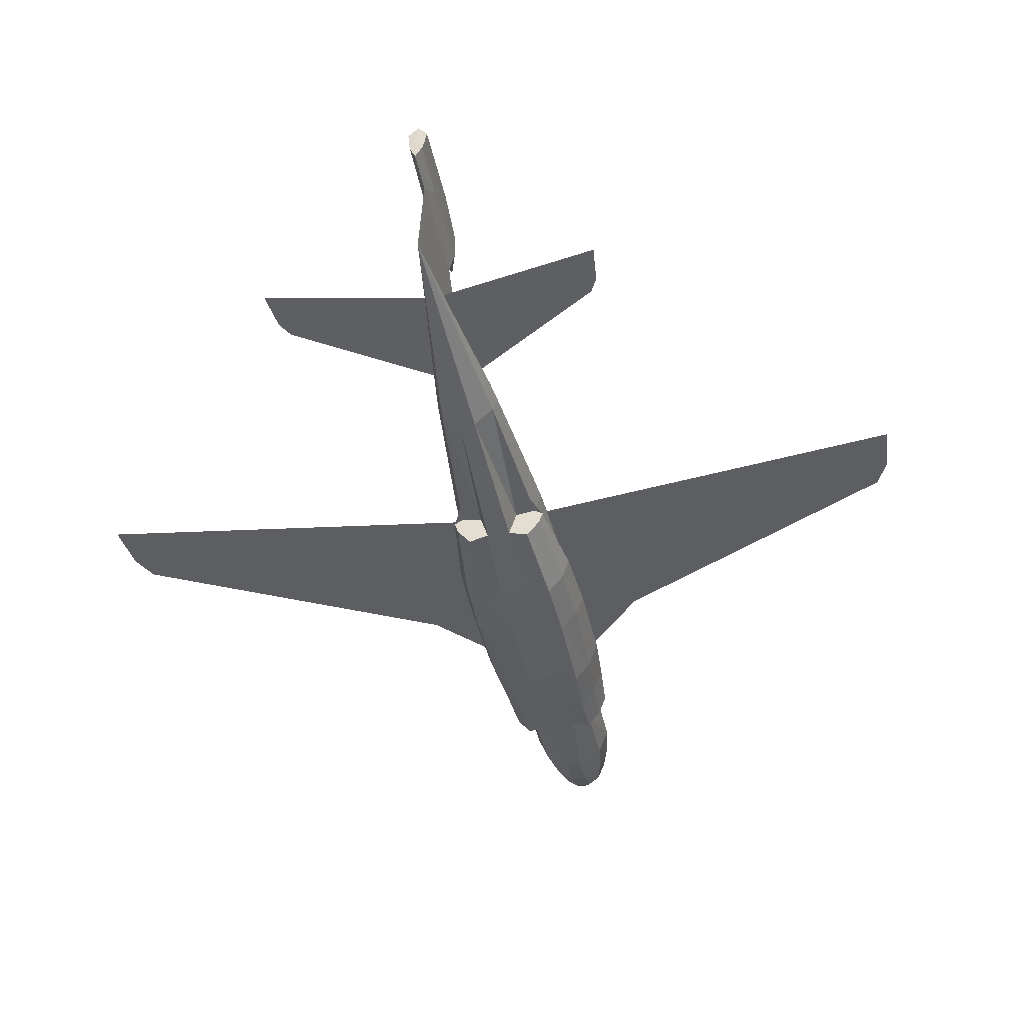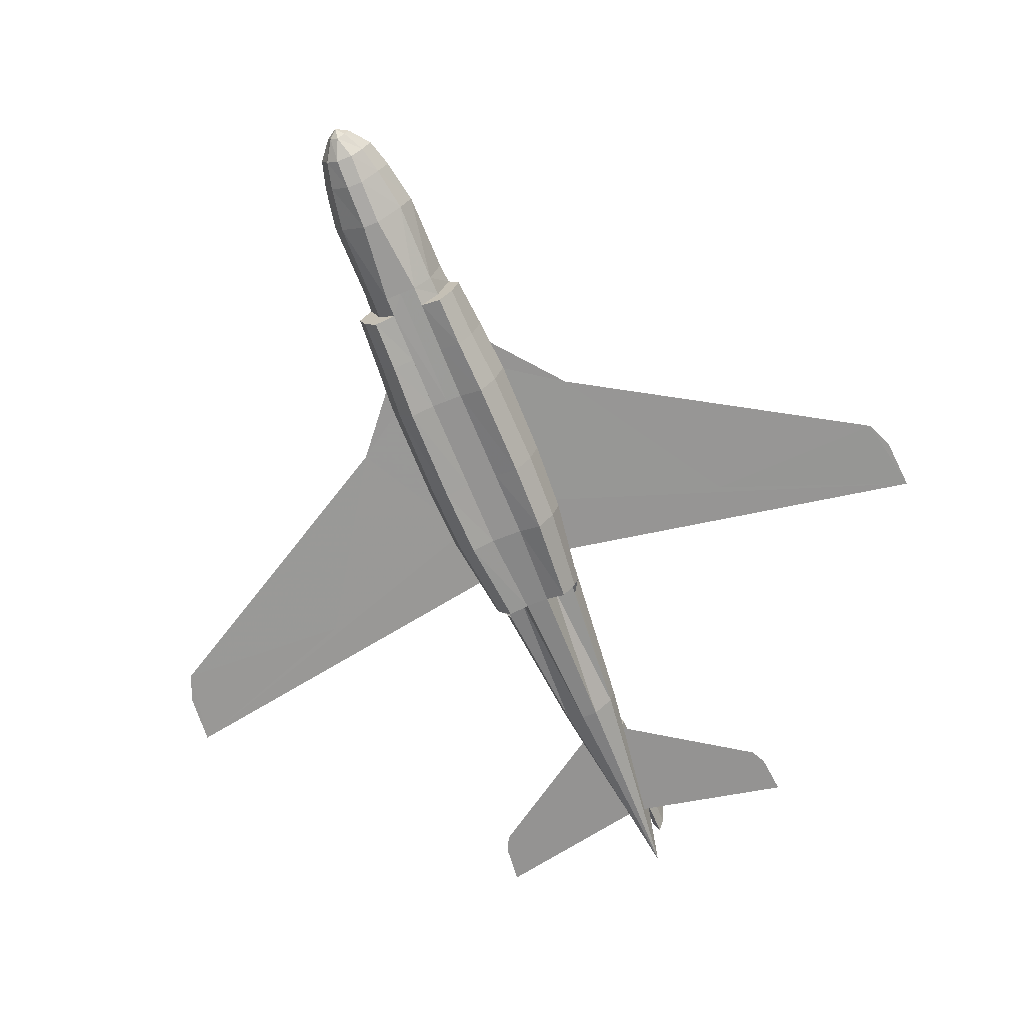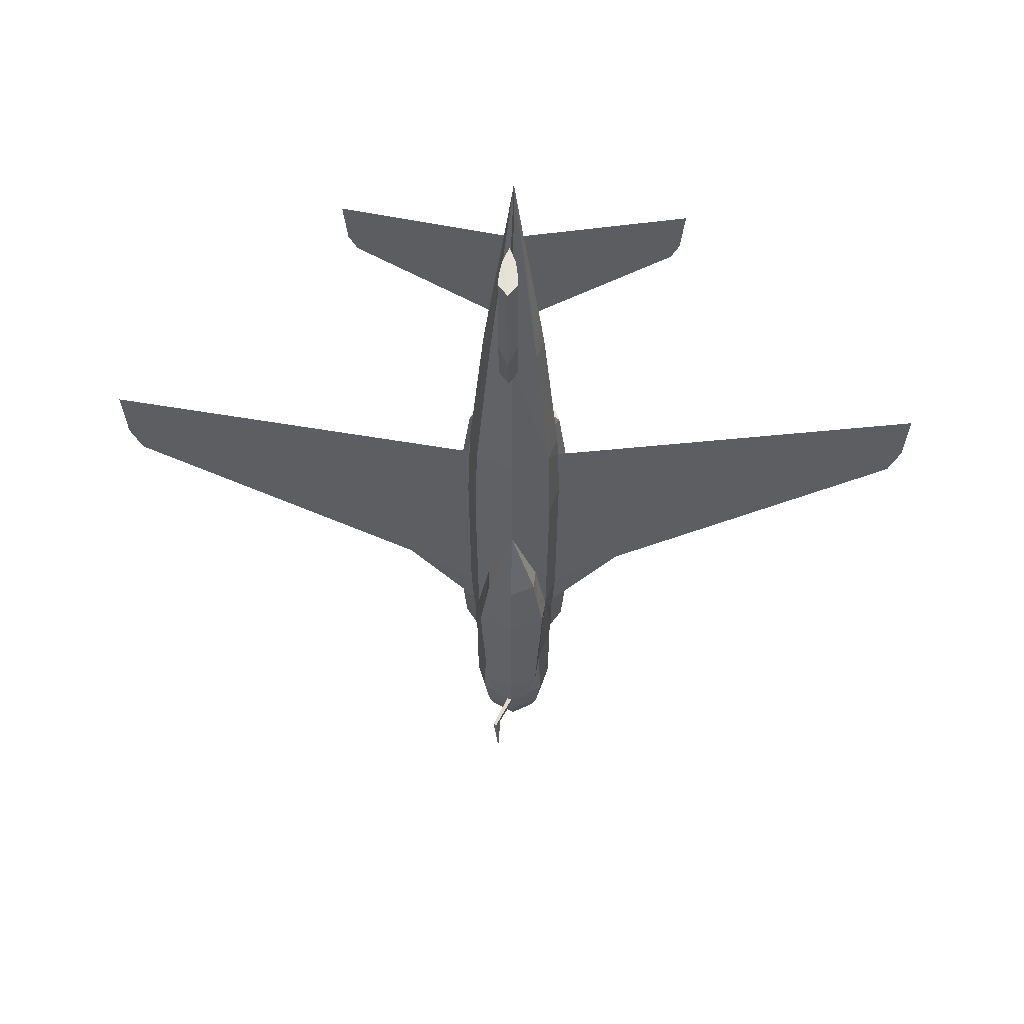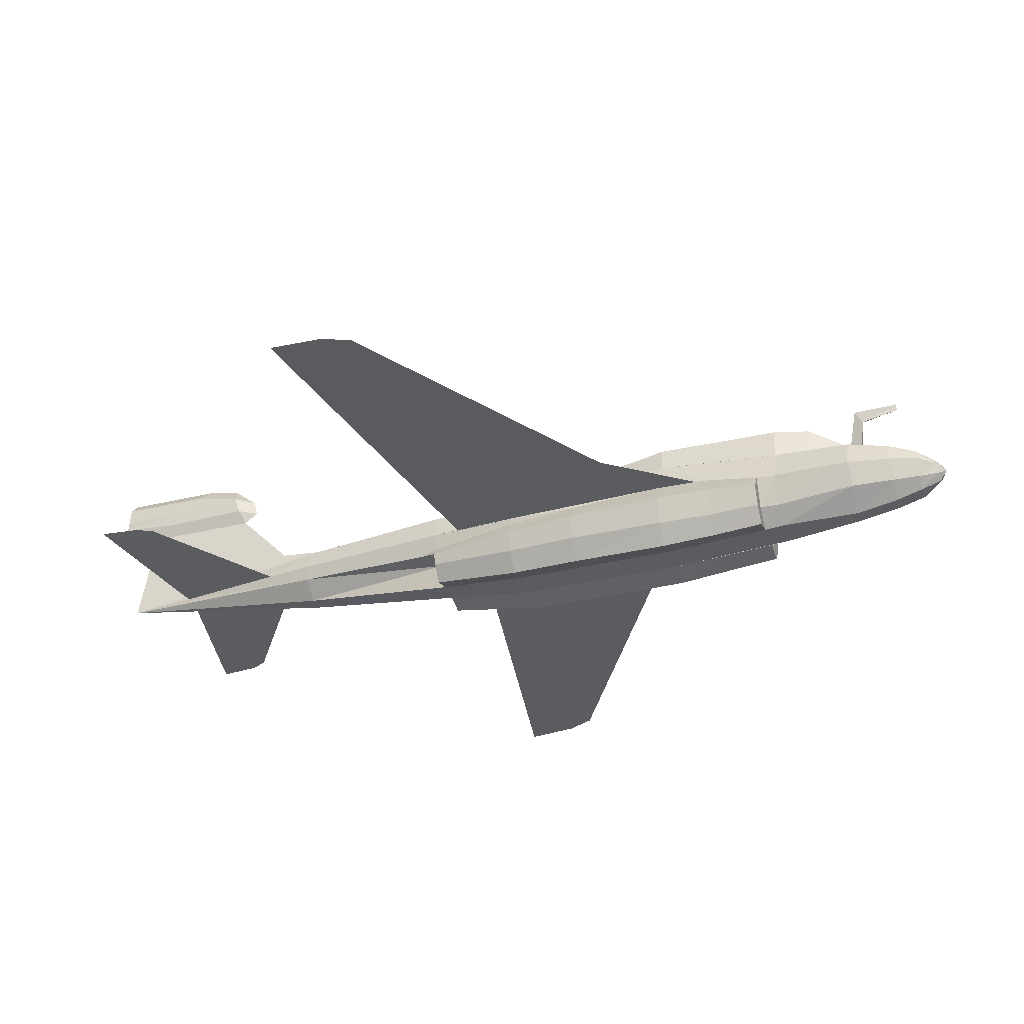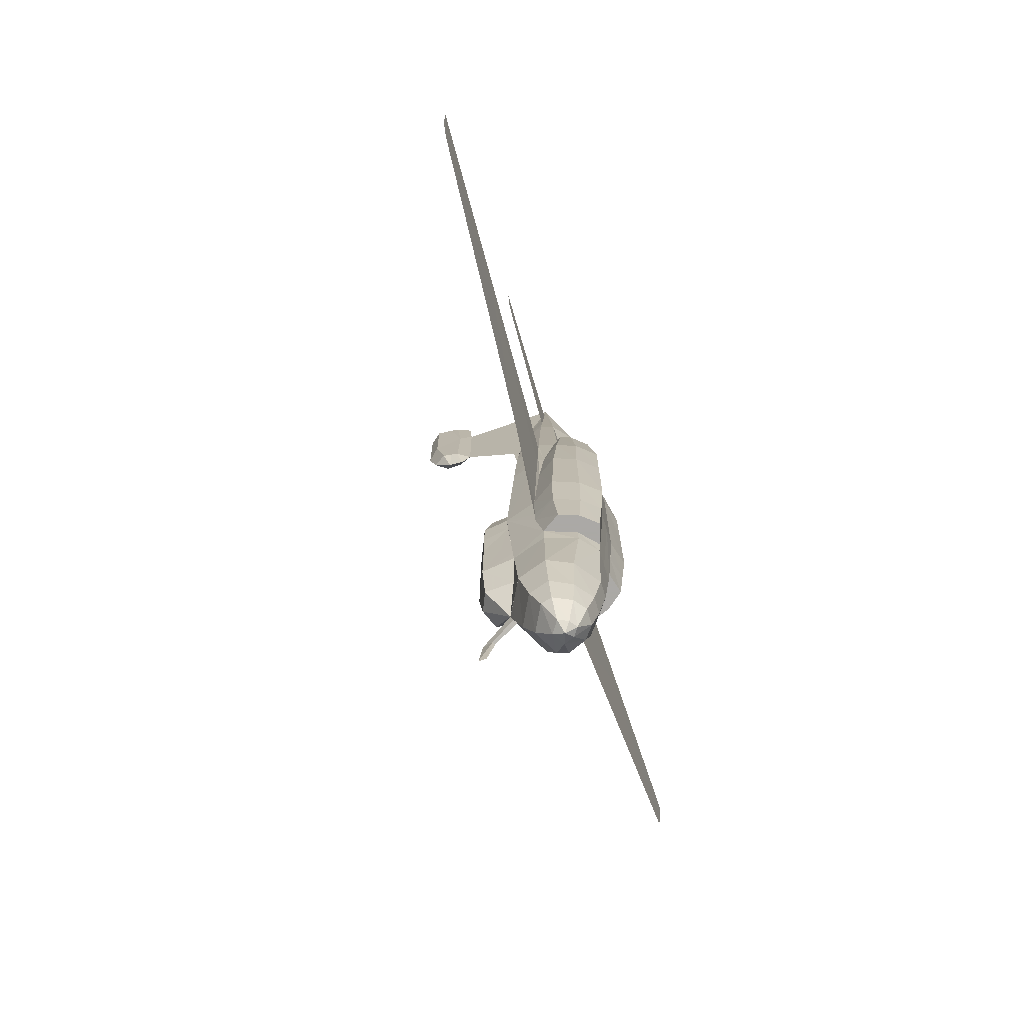
<metadata>
{"format":"obj","ext":"obj","renderer":"f3d","projection":"perspective","resolution":1024,"background":"white","views":[{"elev":-40.0,"azim":11.3,"up":"+Y"},{"elev":-66.8,"azim":-158.0,"up":"+Y"},{"elev":54.0,"azim":-177.8,"up":"+Z"},{"elev":-33.9,"azim":108.3,"up":"+Y"},{"elev":-75.5,"azim":-73.0,"up":"+Z"}]}
</metadata>
<code>
v 0.3989 0.1154 0.4847
v 0.4012 0.1123 0.5728
v 0.4387 0.1277 0.5728
v 0.3889 0.08552 0.4847
v 0.3912 0.08552 0.546
v 0.3897 0.08706 0.4847
v 0.415 0.1062 0.7298
v 0.4387 0.1162 0.7298
v 0.3927 0.08552 0.5728
v 0.4081 0.08552 0.7298
v 0.4065 0.05488 0.1974
v 0.4058 0.05488 0.2165
v 0.395 0.08552 0.2165
v 0.4234 0.03956 0.1974
v 0.4234 0.03802 0.2165
v 0.3904 0.08016 0.4847
v 0.3981 0.0702 0.5728
v 0.4012 0.06637 0.5904
v 0.4127 0.07173 0.7298
v 0.4387 0.03956 0.1974
v 0.4387 0.03189 0.32
v 0.4234 0.03189 0.32
v 0.4387 0.03189 0.4847
v 0.4234 0.03189 0.4847
v 0.4387 0.03956 0.5728
v 0.4272 0.03956 0.5728
v 0.4387 0.05488 0.7298
v 0.3889 0.08552 0.4157
v 0.3835 0.0679 0.2165
v 0.3797 0.07097 0.2663
v 0.395 0.09319 0.2663
v 0.3904 0.04875 0.2165
v 0.3889 0.04569 0.2663
v 0.3851 0.04415 0.32
v 0.3759 0.06943 0.32
v 0.3759 0.06637 0.4157
v 0.3835 0.04415 0.4157
v 0.379 0.06254 0.4847
v 0.3858 0.04339 0.4847
v 0.3912 0.06024 0.5728
v 0.395 0.04952 0.5728
v 0.4035 0.03266 0.2165
v 0.4027 0.02883 0.2663
v 0.4234 0.03496 0.2663
v 0.4004 0.025 0.32
v 0.3996 0.025 0.4157
v 0.4234 0.03189 0.4157
v 0.4012 0.025 0.4847
v 0.4081 0.03419 0.5728
v 0.3996 0.0656 0.5728
v 0.4196 0.06254 0.5728
v 0.431 0.05488 0.7298
v 0.4387 0.08552 0.952
v 0.4012 0.1238 0.3192
v 0.4387 0.09319 0.03266
v 0.4272 0.08552 0.03266
v 0.4387 0.08169 0.025
v 0.4119 0.08552 0.05181
v 0.415 0.09625 0.05258
v 0.4387 0.1085 0.05181
v 0.4387 0.12 0.07863
v 0.4104 0.1054 0.07863
v 0.3966 0.08552 0.1974
v 0.3966 0.08552 0.1208
v 0.4058 0.1139 0.12
v 0.4042 0.08552 0.07863
v 0.4387 0.1315 0.1208
v 0.4341 0.1292 0.1208
v 0.4387 0.1284 0.1093
v 0.4517 0.1522 0.1039
v 0.4563 0.1629 0.1108
v 0.454 0.1583 0.06714
v 0.454 0.166 0.06714
v 0.4387 0.133 0.4548
v 0.4142 0.1437 0.379
v 0.4127 0.1254 0.3805
v 0.4387 0.1545 0.3774
v 0.4548 0.1506 0.1039
v 0.4594 0.1614 0.1108
v 0.4196 0.0679 0.05105
v 0.431 0.07556 0.03189
v 0.431 0.05871 0.05181
v 0.4387 0.0702 0.03266
v 0.4134 0.06484 0.0771
v 0.431 0.05105 0.07863
v 0.4065 0.06177 0.1192
v 0.431 0.04339 0.1208
v 0.4387 0.04339 0.1208
v 0.4387 0.05105 0.07863
v 0.4387 0.05871 0.05181
v 0.4425 0.1261 0.1093
v 0.4433 0.1292 0.1208
v 0.4387 0.1621 0.284
v 0.4387 0.1621 0.264
v 0.4081 0.1491 0.2548
v 0.4096 0.1453 0.3498
v 0.4303 0.2135 0.8348
v 0.4295 0.2234 0.8846
v 0.4387 0.2349 0.8716
v 0.431 0.2043 0.8333
v 0.431 0.2081 0.8984
v 0.4295 0.2234 0.9689
v 0.4387 0.2349 0.9673
v 0.431 0.2081 0.9712
v 0.4318 0.1966 0.8302
v 0.4326 0.1951 0.9168
v 0.4387 0.1828 0.8241
v 0.4387 0.1828 0.9352
v 0.4326 0.1997 0.9727
v 0.4387 0.1851 0.975
v 0.4387 0.2081 0.8141
v 0.4387 0.2273 0.8371
v 0.4387 0.1928 0.8103
v 0.4464 0.2043 0.8333
v 0.4456 0.1966 0.8302
v 0.4387 0.1315 0.4847
v 0.4763 0.1123 0.5728
v 0.4877 0.08706 0.4847
v 0.4862 0.08552 0.546
v 0.4885 0.08552 0.4847
v 0.4625 0.1062 0.7298
v 0.4694 0.08552 0.7298
v 0.4717 0.05488 0.2165
v 0.4824 0.08552 0.2165
v 0.4808 0.08552 0.1974
v 0.454 0.03802 0.2165
v 0.4709 0.05488 0.1974
v 0.4847 0.08552 0.5728
v 0.4648 0.07173 0.7298
v 0.454 0.03496 0.2663
v 0.454 0.03189 0.32
v 0.454 0.03189 0.4157
v 0.454 0.03189 0.4847
v 0.4502 0.03956 0.5728
v 0.4464 0.05488 0.7298
v 0.4862 0.09242 0.32
v 0.4885 0.08552 0.4157
v 0.487 0.08016 0.4847
v 0.4824 0.09319 0.2663
v 0.4977 0.07097 0.2663
v 0.4939 0.0679 0.2165
v 0.4885 0.04569 0.2663
v 0.5015 0.06943 0.32
v 0.4923 0.04415 0.32
v 0.5015 0.06637 0.4157
v 0.4939 0.04415 0.4157
v 0.4985 0.06254 0.4847
v 0.4916 0.04339 0.4847
v 0.4793 0.0702 0.5728
v 0.4862 0.06024 0.5728
v 0.4824 0.04952 0.5728
v 0.487 0.04875 0.2165
v 0.4747 0.02883 0.2663
v 0.474 0.03266 0.2165
v 0.477 0.025 0.32
v 0.4778 0.025 0.4157
v 0.4763 0.025 0.4847
v 0.4694 0.03419 0.5728
v 0.4763 0.06637 0.5904
v 0.4778 0.0656 0.5728
v 0.4579 0.06254 0.5728
v 0.4785 0.1154 0.4847
v 0.4763 0.1238 0.3192
v 0.4502 0.08552 0.03266
v 0.4625 0.09625 0.05258
v 0.4655 0.08552 0.05181
v 0.4732 0.08552 0.07863
v 0.4808 0.08552 0.1208
v 0.4701 0.1185 0.1974
v 0.4671 0.1054 0.07863
v 0.4471 0.2135 0.8348
v 0.4448 0.1997 0.9727
v 0.4448 0.1951 0.9168
v 0.4648 0.1254 0.3805
v 0.4632 0.1437 0.379
v 0.4464 0.2081 0.9712
v 0.4464 0.2081 0.8984
v 0.4479 0.2234 0.8846
v 0.4479 0.2234 0.9689
v 0.4579 0.0679 0.05105
v 0.4464 0.05871 0.05181
v 0.4464 0.07556 0.03189
v 0.464 0.06484 0.0771
v 0.4464 0.05105 0.07863
v 0.4709 0.06177 0.1192
v 0.4464 0.04339 0.1208
v 0.454 0.03956 0.1974
v 0.4717 0.1483 0.287
v 0.4694 0.1491 0.2548
v 0.4387 0.1575 0.3544
v 0.4678 0.1453 0.3498
v 0.4717 0.1315 0.3399
v 0.4747 0.1231 0.2947
v 0.4709 0.1307 0.241
v 0.4709 0.1192 0.2127
v 0.4586 0.1223 0.1591
v 0.4717 0.1139 0.12
v 0.4632 0.08552 0.7758
v 0.4479 0.08552 0.8831
v 0.3912 0.09242 0.32
v 0.3935 0.09319 0.2817
v 0.4142 0.08552 0.7758
v 0.4295 0.08552 0.8831
v 0.4188 0.1223 0.1591
v 0.4073 0.1185 0.1974
v 0.4027 0.1231 0.2947
v 0.4058 0.1483 0.287
v 0.4065 0.1307 0.241
v 0.4065 0.1192 0.2127
v 0.4058 0.1315 0.3399
v 0.4839 0.09319 0.2817
v 0.4387 0.1621 0.1974
v 0.4111 0.1506 0.1974
v 0.4042 0.1476 0.3192
v 0.4211 0.1506 0.1614
v 0.4387 0.1583 0.1629
v 0.4663 0.1506 0.1974
v 0.4563 0.1506 0.1614
v 0.4387 0.1621 0.32
v 0.4732 0.1476 0.3192
v 0.3238 0.09012 0.3659
v 0.2778 0.08552 0.9137
v 0.2817 0.08552 0.8754
v 0.2893 0.08552 0.8601
v 0.5536 0.09012 0.3659
v 0.5996 0.08552 0.9137
v 0.5881 0.08552 0.8601
v 0.5958 0.08552 0.8754
v 0.4387 0.1277 0.772
v 0.4387 0.1238 0.7298
v 0.8524 0.07786 0.6073
v 0.8371 0.08016 0.5306
v 0.8486 0.07939 0.5575
v 0.025 0.07786 0.6073
v 0.02883 0.07939 0.5575
v 0.04032 0.08016 0.5306
v 0.4065 0.1192 0.2127
v 0.4027 0.1231 0.2947
v 0.4012 0.1238 0.3192
v 0.4747 0.1231 0.2947
v 0.4709 0.1192 0.2127
v 0.4701 0.1185 0.1974
v 0.4762 0.06637 0.5904
v 0.4778 0.0656 0.5728
v 0.4648 0.07173 0.7298
v 0.4012 0.06637 0.5904
v 0.4127 0.07173 0.7298
v 0.3996 0.0656 0.5728
f 1 2 3
f 4 5 6
f 2 7 8
f 9 10 7
f 11 12 13
f 14 15 12
f 16 17 9
f 17 18 19
f 14 20 21
f 22 21 23
f 24 23 25
f 26 25 27
f 28 4 6
f 16 4 28
f 29 30 31
f 32 33 30
f 33 34 35
f 35 36 28
f 34 37 36
f 36 38 16
f 37 39 38
f 38 40 17
f 39 41 40
f 42 43 33
f 15 44 43
f 43 45 34
f 44 22 45
f 45 46 37
f 22 47 46
f 46 48 39
f 47 24 48
f 48 49 41
f 24 26 49
f 17 40 18
f 40 50 18
f 50 51 19
f 19 51 52
f 52 51 26
f 8 7 53
f 19 52 53
f 52 27 53
f 5 9 2
f 6 1 54
f 55 56 57
f 58 56 59
f 55 60 59
f 56 55 59
f 60 61 62
f 58 59 62
f 63 64 65
f 66 62 65
f 63 11 64
f 67 68 65
f 69 70 71
f 72 73 70
f 71 70 73
f 74 75 76
f 74 77 75
f 72 73 78
f 79 78 73
f 78 70 72
f 73 79 71
f 58 80 81
f 80 82 83
f 66 84 80
f 84 85 82
f 64 86 84
f 85 87 86
f 11 86 64
f 86 14 11
f 86 87 14
f 87 88 20
f 85 89 88
f 89 90 82
f 90 83 82
f 81 57 56
f 83 57 81
f 69 91 92
f 93 94 95
f 91 69 70
f 96 75 77
f 97 98 99
f 100 101 98
f 98 102 103
f 101 104 102
f 105 106 101
f 107 108 106
f 106 109 104
f 108 110 109
f 111 97 112
f 111 100 97
f 113 105 100
f 113 107 105
f 100 111 113
f 92 91 78
f 67 92 79
f 92 67 69
f 114 111 113
f 113 107 115
f 116 3 117
f 118 119 120
f 3 8 121
f 117 121 122
f 123 124 125
f 126 123 127
f 120 119 128
f 128 122 129
f 126 130 131
f 132 133 23
f 134 25 23
f 135 27 25
f 136 118 120
f 137 120 138
f 124 139 140
f 141 140 142
f 140 143 144
f 136 137 145
f 143 145 146
f 137 138 147
f 145 147 148
f 138 149 150
f 147 150 151
f 152 142 153
f 154 153 130
f 142 144 155
f 153 155 131
f 144 146 156
f 155 156 132
f 146 148 157
f 156 157 133
f 148 151 158
f 157 158 134
f 159 150 149
f 159 160 150
f 129 161 160
f 135 161 129
f 134 161 135
f 53 121 8
f 53 135 129
f 53 27 135
f 118 162 117
f 136 163 162
f 57 164 55
f 165 164 166
f 165 60 55
f 165 55 164
f 61 60 165
f 165 166 167
f 168 125 169
f 170 167 168
f 168 127 125
f 113 115 114
f 111 114 171
f 111 171 112
f 110 172 173
f 174 175 74
f 175 77 74
f 172 176 177
f 108 173 115
f 173 177 114
f 178 179 176
f 180 166 164
f 181 180 182
f 183 167 166
f 184 183 180
f 185 168 167
f 186 185 183
f 168 185 127
f 185 187 127
f 185 186 187
f 187 20 88
f 186 88 89
f 90 89 184
f 181 83 90
f 164 57 182
f 182 57 83
f 99 103 179
f 188 189 94
f 177 178 171
f 190 77 175
f 178 99 112
f 191 174 192
f 174 163 192
f 191 175 174
f 189 193 194
f 193 195 194
f 189 188 193
f 92 196 67
f 92 197 196
f 197 169 196
f 197 91 170
f 69 61 170
f 197 92 91
f 198 129 122
f 198 199 129
f 199 53 129
f 53 199 121
f 199 198 121
f 1 116 74
f 76 54 1
f 76 1 74
f 30 35 200
f 30 201 31
f 7 10 202
f 7 202 203
f 7 203 53
f 19 53 203
f 19 203 202
f 10 19 202
f 204 205 65
f 204 65 68
f 67 204 68
f 206 207 95
f 208 209 206
f 208 206 95
f 76 75 96
f 210 54 76
f 210 76 96
f 74 116 162
f 162 163 174
f 74 162 174
f 211 136 143
f 139 211 140
f 198 122 121
f 50 40 41
f 161 134 158
f 12 32 29
f 12 15 42
f 124 141 152
f 152 154 126
f 94 212 213
f 206 54 214
f 102 104 103
f 104 109 103
f 110 103 109
f 54 210 96
f 214 96 190
f 172 103 110
f 103 172 176
f 103 176 179
f 213 205 204
f 212 213 215
f 216 212 217
f 218 217 169
f 219 190 191
f 220 191 192
f 67 218 216
f 196 218 67
f 189 194 195
f 219 220 188
f 189 217 212
f 188 220 163
f 93 207 214
f 209 205 213
f 67 215 204
f 216 215 67
f 200 201 221
f 200 201 221
f 222 203 202
f 222 223 224
f 225 211 136
f 225 211 136
f 198 199 226
f 227 228 226
f 163 139 124
f 169 124 139
f 163 211 139
f 163 211 139
f 163 136 211
f 163 136 211
f 169 125 124
f 169 125 124
f 108 107 53
f 108 107 53
f 107 229 53
f 107 229 53
f 229 8 53
f 229 8 53
f 229 230 8
f 229 230 8
f 225 118 119
f 231 232 225
f 225 136 118
f 225 136 118
f 231 233 232
f 231 233 232
f 234 235 236
f 234 235 236
f 6 200 221
f 6 200 221
f 5 6 221
f 234 236 221
f 229 230 8
f 229 230 8
f 229 8 53
f 229 8 53
f 107 229 53
f 107 229 53
f 108 107 53
f 108 107 53
f 13 63 205
f 13 63 205
f 201 200 54
f 201 200 54
f 31 201 54
f 31 201 54
f 13 31 54
f 31 13 205
f 1 3 116
f 2 8 3
f 9 7 2
f 63 13 11
f 14 12 11
f 16 9 5
f 16 5 4
f 17 19 10
f 17 10 9
f 14 21 22
f 14 22 44
f 14 44 15
f 22 23 24
f 22 24 47
f 24 25 26
f 26 27 52
f 28 6 200
f 29 31 13
f 32 30 29
f 33 35 30
f 35 28 200
f 34 36 35
f 36 16 28
f 37 38 36
f 38 17 16
f 39 40 38
f 42 33 32
f 15 43 42
f 43 34 33
f 44 45 43
f 45 37 34
f 22 46 45
f 46 39 37
f 47 48 46
f 48 41 39
f 24 49 48
f 5 2 1
f 5 1 6
f 6 54 200
f 59 60 62
f 66 58 62
f 205 63 65
f 64 66 65
f 69 67 65
f 61 69 65
f 62 61 65
f 67 69 71
f 56 58 81
f 81 80 83
f 58 66 80
f 80 84 82
f 66 64 84
f 84 86 85
f 87 20 14
f 85 88 87
f 85 89 82
f 69 92 67
f 93 95 207
f 91 70 78
f 96 77 190
f 97 99 112
f 100 98 97
f 98 103 99
f 101 102 98
f 105 101 100
f 107 106 105
f 106 104 101
f 108 109 106
f 92 78 79
f 71 79 67
f 91 92 69
f 116 117 162
f 3 121 117
f 117 122 128
f 127 123 125
f 187 126 127
f 120 128 149
f 120 149 138
f 128 129 159
f 128 159 149
f 126 131 21
f 126 21 20
f 187 20 126
f 132 23 21
f 132 21 131
f 134 23 133
f 135 25 134
f 136 120 137
f 124 140 141
f 141 142 152
f 140 144 142
f 136 145 143
f 143 146 144
f 137 147 145
f 145 148 146
f 138 150 147
f 147 151 148
f 152 153 154
f 154 130 126
f 142 155 153
f 153 131 130
f 144 156 155
f 155 132 131
f 146 157 156
f 156 133 132
f 148 158 157
f 157 134 133
f 118 117 128
f 118 128 119
f 136 162 118
f 170 61 165
f 170 165 167
f 197 168 169
f 197 170 168
f 108 110 173
f 173 172 177
f 107 108 115
f 115 173 114
f 177 176 178
f 182 180 164
f 83 181 182
f 180 183 166
f 181 184 180
f 183 185 167
f 184 186 183
f 187 88 186
f 186 89 184
f 181 90 184
f 99 179 178
f 188 94 93
f 114 177 171
f 190 175 191
f 171 178 112
f 91 69 170
f 30 200 201
f 211 143 140
f 50 41 49
f 50 49 26
f 50 26 51
f 161 158 151
f 161 151 150
f 161 150 160
f 12 29 13
f 12 42 32
f 124 152 123
f 152 126 123
f 94 213 95
f 206 214 207
f 54 96 214
f 214 190 219
f 215 213 204
f 216 212 215
f 216 217 218
f 196 169 218
f 219 191 220
f 220 192 163
f 189 195 169
f 189 169 217
f 219 188 93
f 189 212 94
f 188 163 193
f 93 214 219
f 213 209 208
f 213 208 95
f 223 222 202
f 202 223 224
f 203 222 224
f 224 203 202
f 198 226 228
f 227 228 198
f 227 226 199
f 198 199 227
f 163 124 169
f 163 139 169
f 232 225 119
f 119 232 231
f 231 225 118
f 231 118 119
f 5 221 236
f 234 236 5
f 234 221 6
f 5 6 234
f 205 13 54
f 205 31 54
f 237 238 239
f 240 241 242
f 243 244 245
f 246 247 248

</code>
